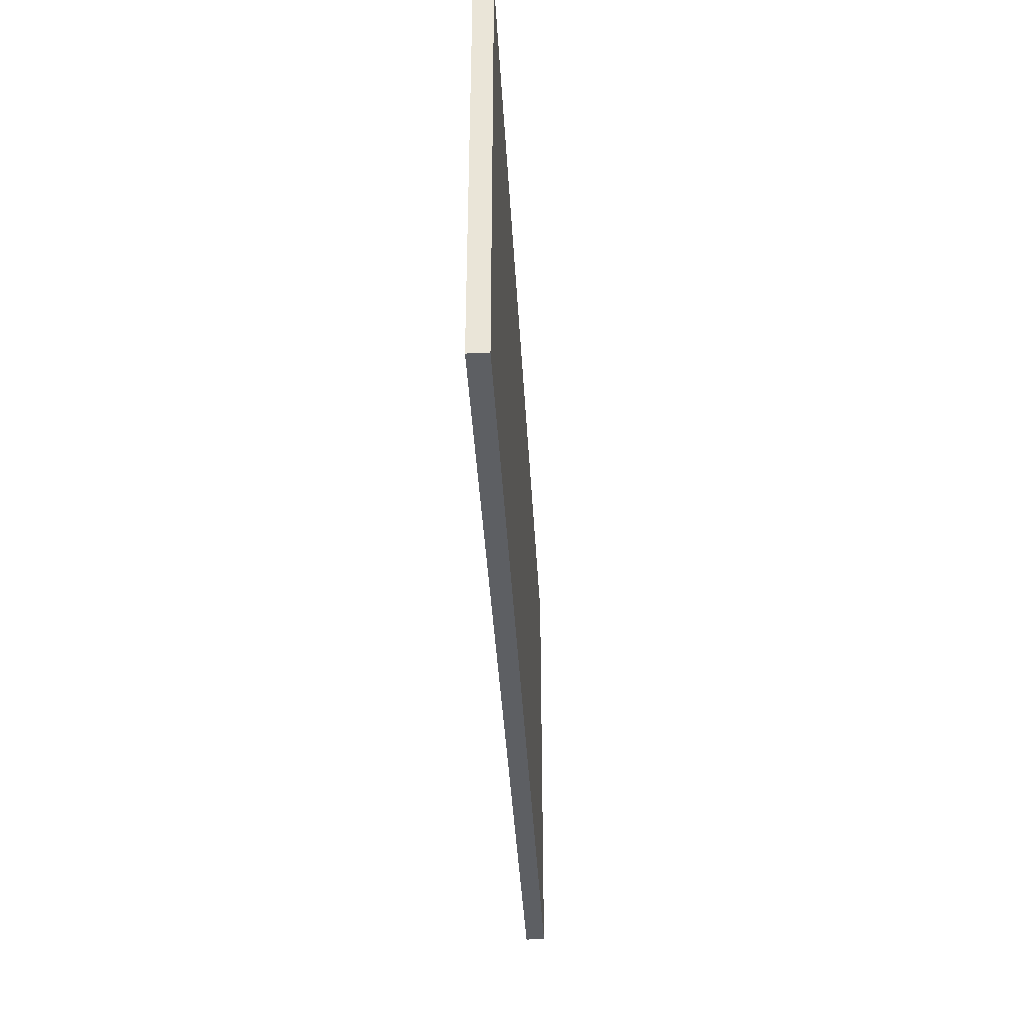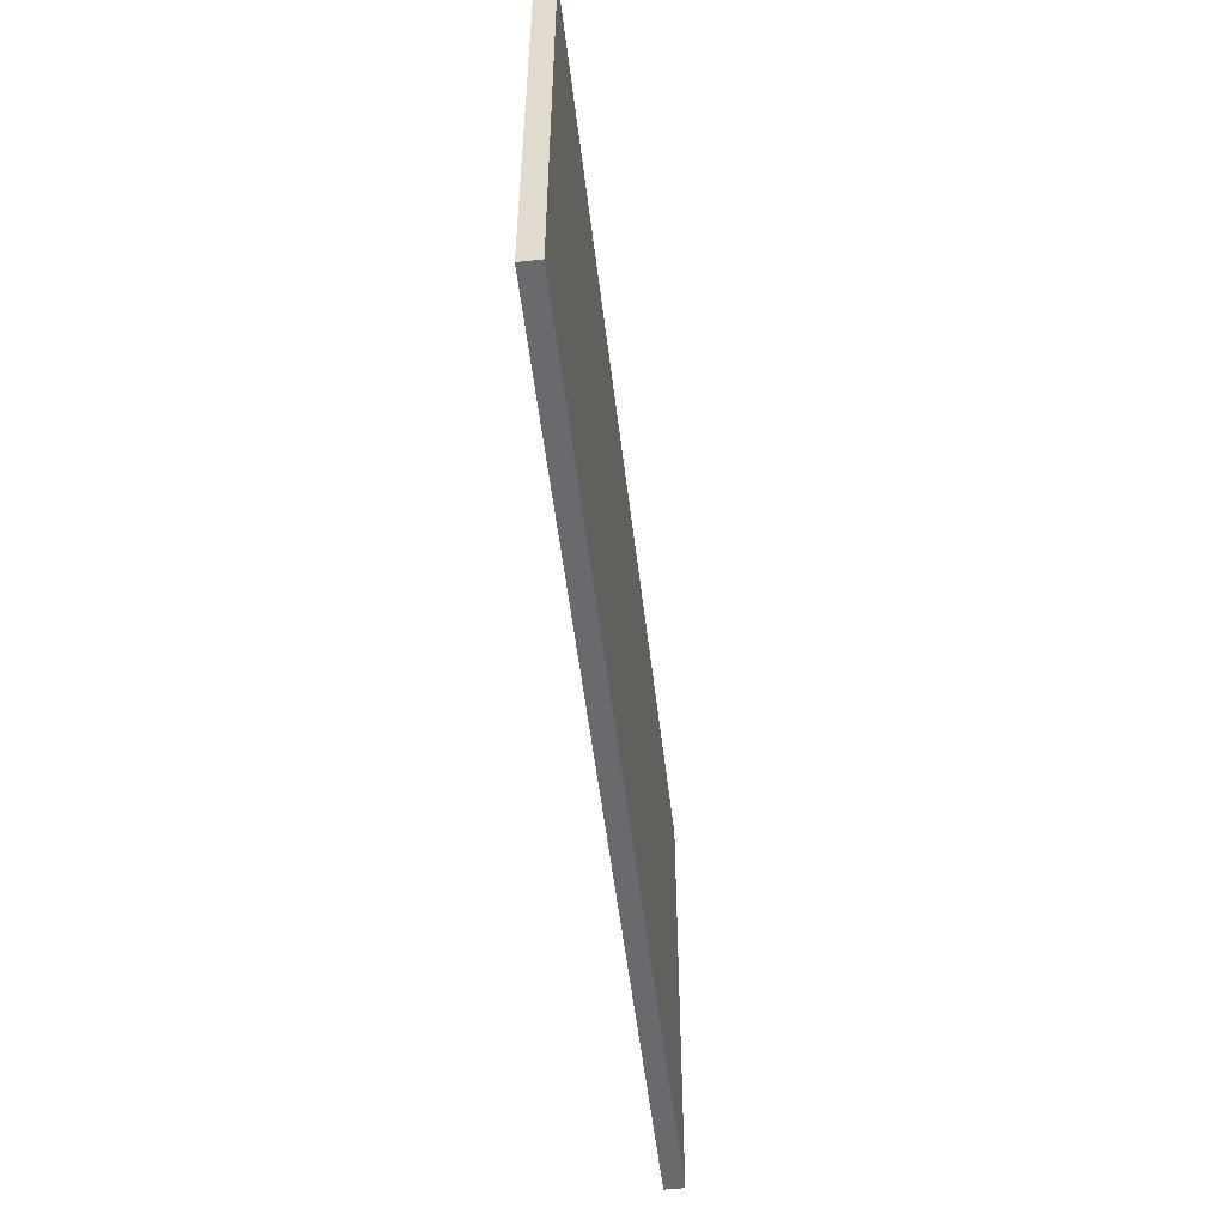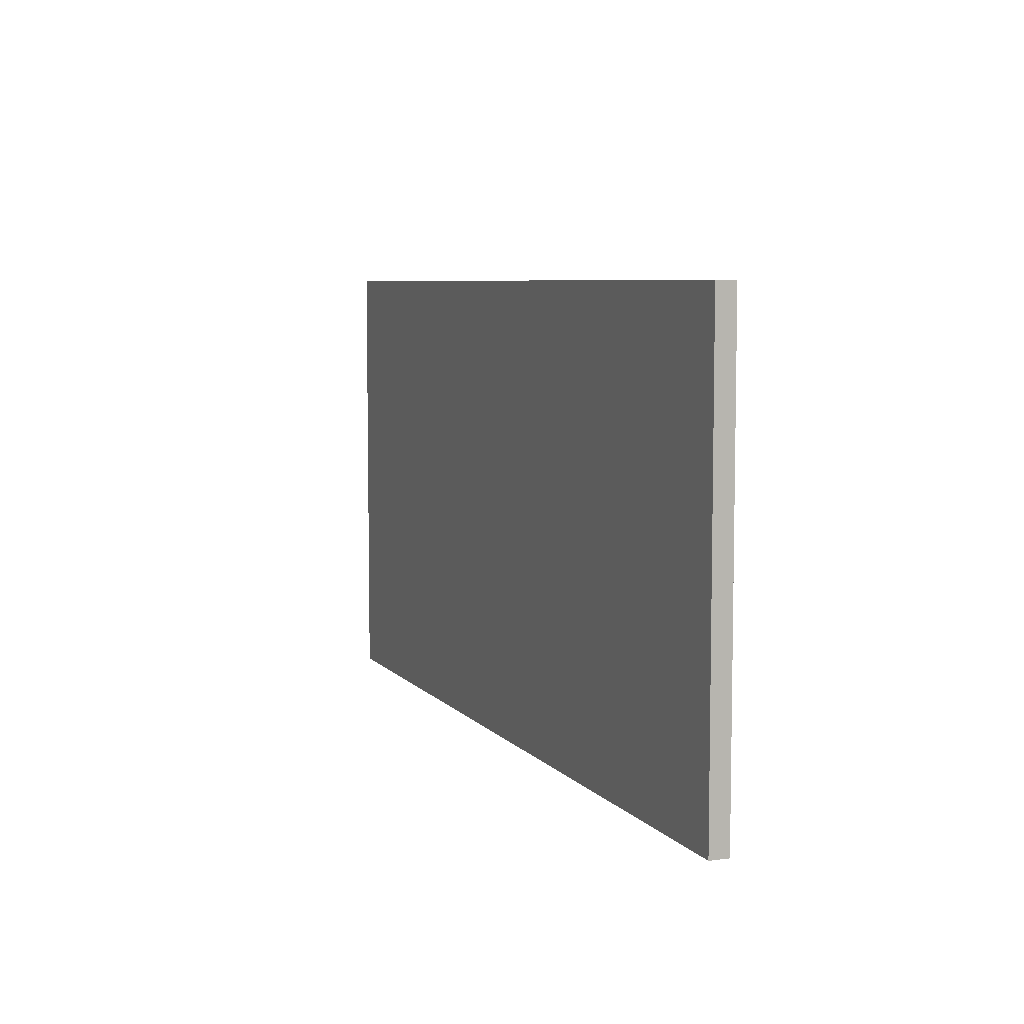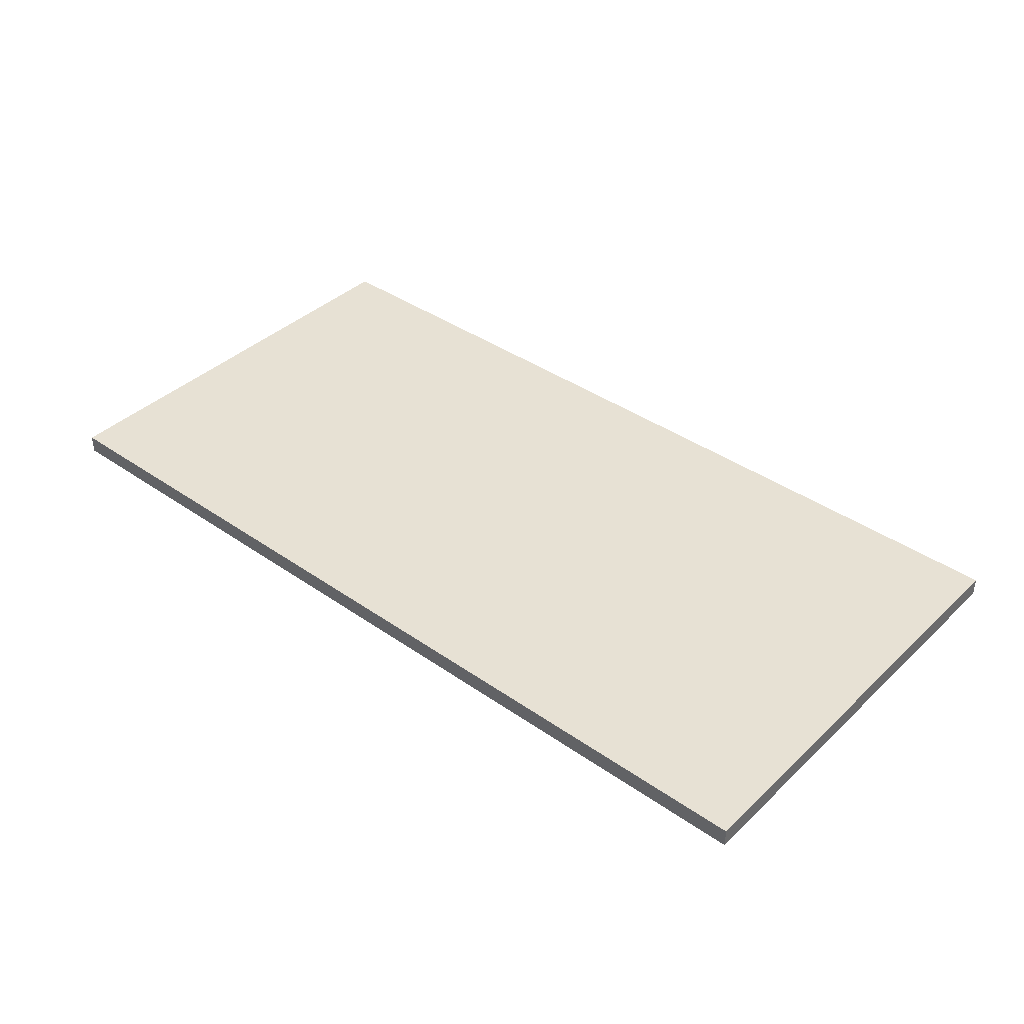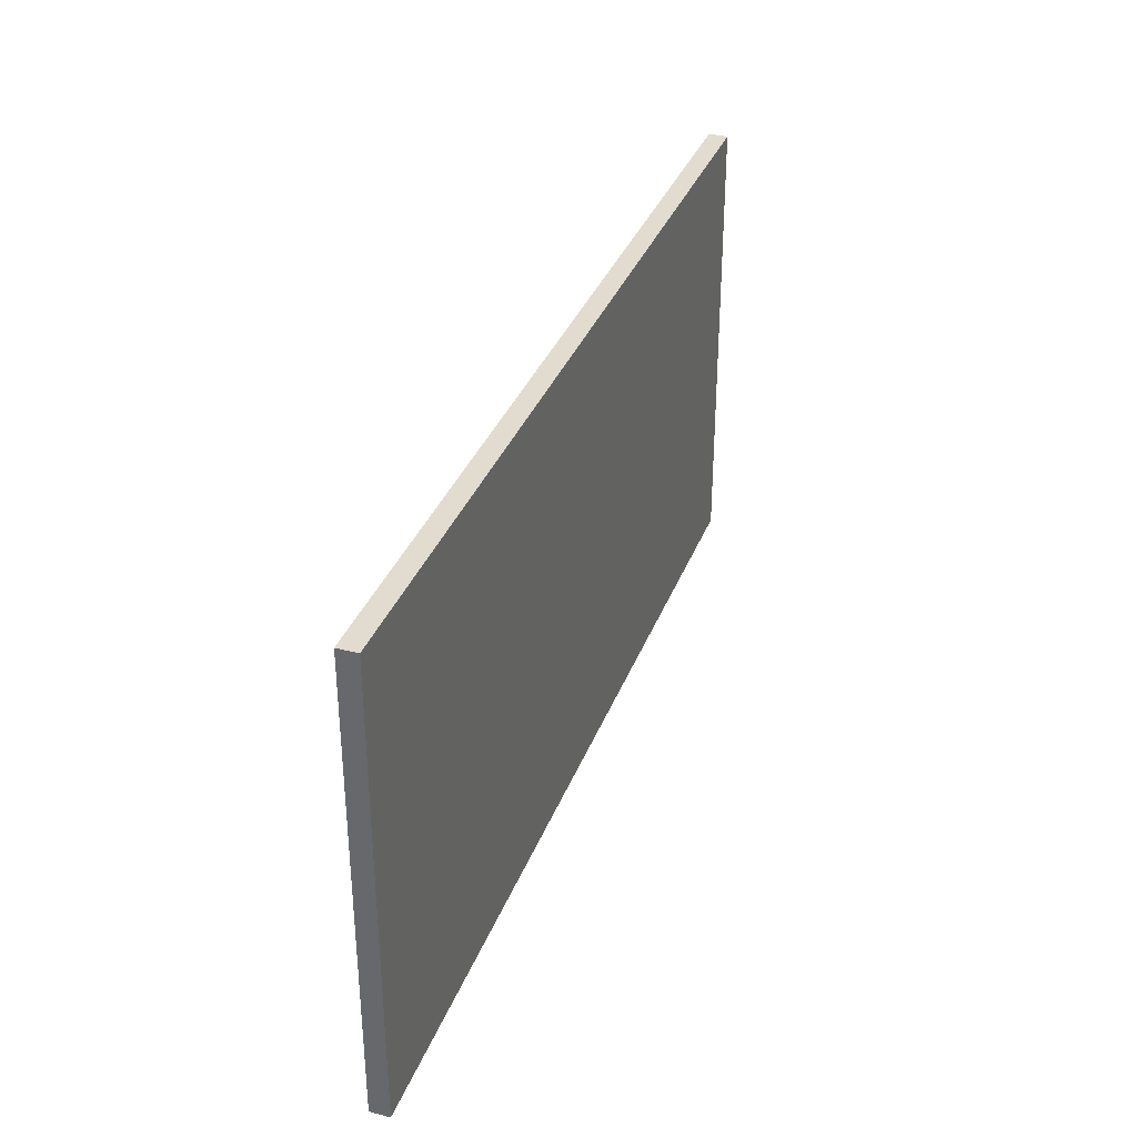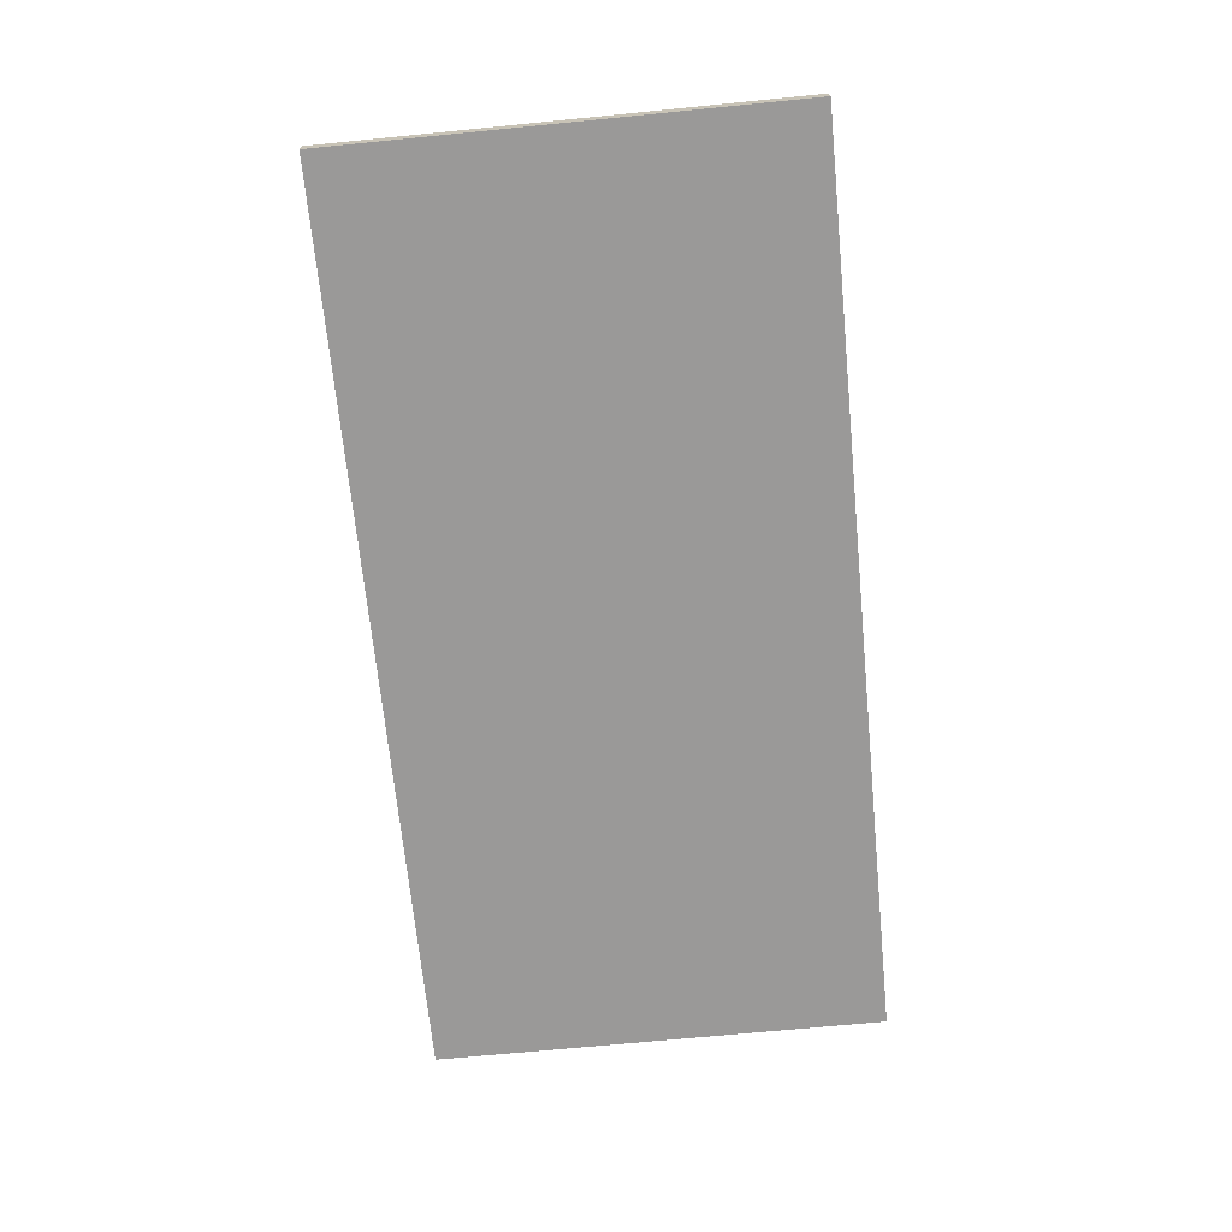
<metadata>
{"format":"obj","ext":"obj","renderer":"f3d","projection":"perspective","resolution":1024,"background":"white","views":[{"elev":-40.0,"azim":-86.8,"up":"+Z"},{"elev":-53.0,"azim":96.7,"up":"+Z"},{"elev":6.6,"azim":68.9,"up":"+Z"},{"elev":39.4,"azim":-139.1,"up":"+Y"},{"elev":34.4,"azim":-70.9,"up":"+Z"},{"elev":-69.1,"azim":-84.4,"up":"+Y"}]}
</metadata>
<code>
v 0 0 0
v 0 0 30.48
v 0 1.27 30.48
v 0 1.27 0
v 60.96 0 0
v 0 0 0
v 0 1.27 0
v 60.96 1.27 0
v 60.96 0 30.48
v 60.96 0 0
v 60.96 1.27 0
v 60.96 1.27 30.48
v 0 0 30.48
v 60.96 0 30.48
v 60.96 1.27 30.48
v 0 1.27 30.48
v 0 1.27 30.48
v 60.96 1.27 30.48
v 60.96 1.27 0
v 0 1.27 0
v 60.96 0 30.48
v 0 0 30.48
v 0 0 0
v 60.96 0 0
g 34d00e18-e2f5-11ea-bd71-54bf646e7e1f
f 1 2 4
f 4 2 3
g 34d11f92-e2f5-11ea-be57-54bf646e7e1f
f 5 6 8
f 8 6 7
g 34d209f0-e2f5-11ea-a6ce-54bf646e7e1f
f 9 10 12
f 12 10 11
g 34d31b6c-e2f5-11ea-8134-54bf646e7e1f
f 13 14 16
f 16 14 15
g 34d405a8-e2f5-11ea-96ac-54bf646e7e1f
f 18 19 17
f 17 19 20
g 34d5173a-e2f5-11ea-8e06-54bf646e7e1f
f 21 22 24
f 24 22 23

</code>
